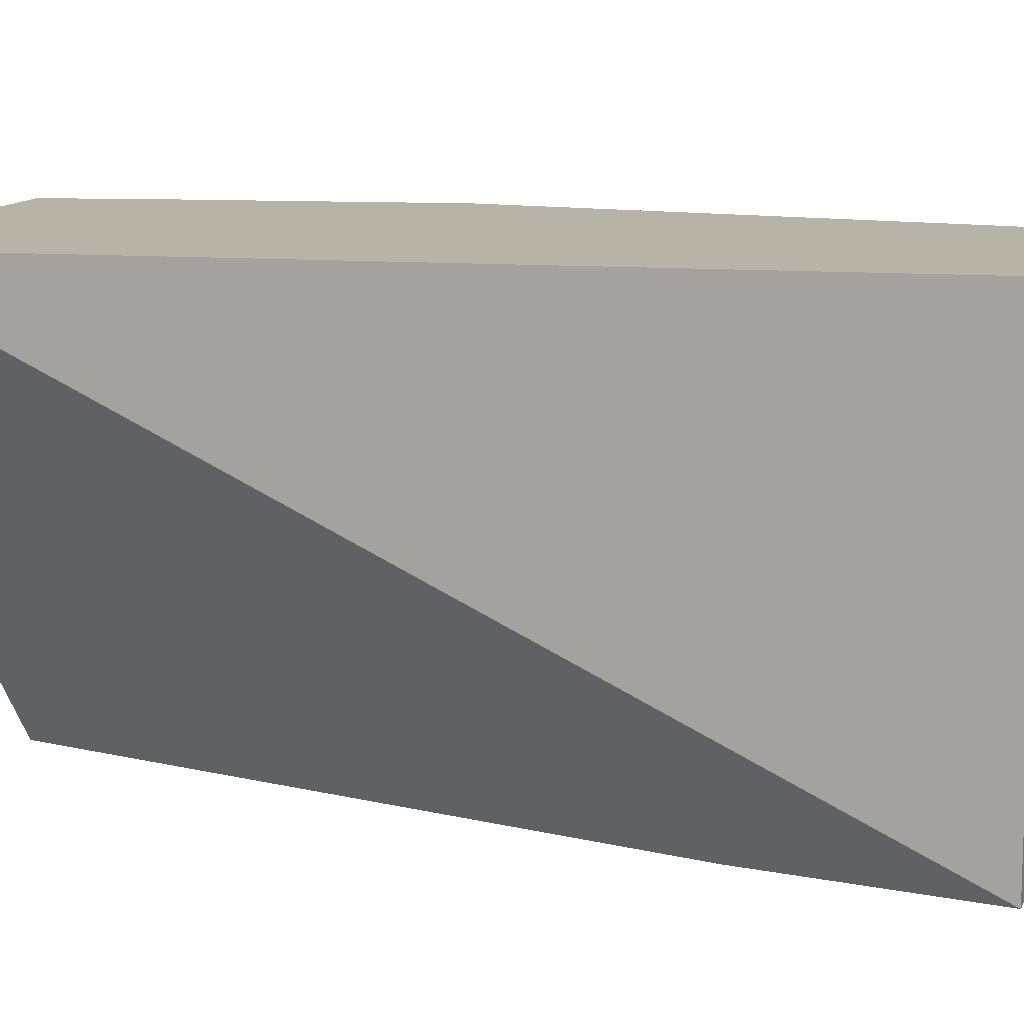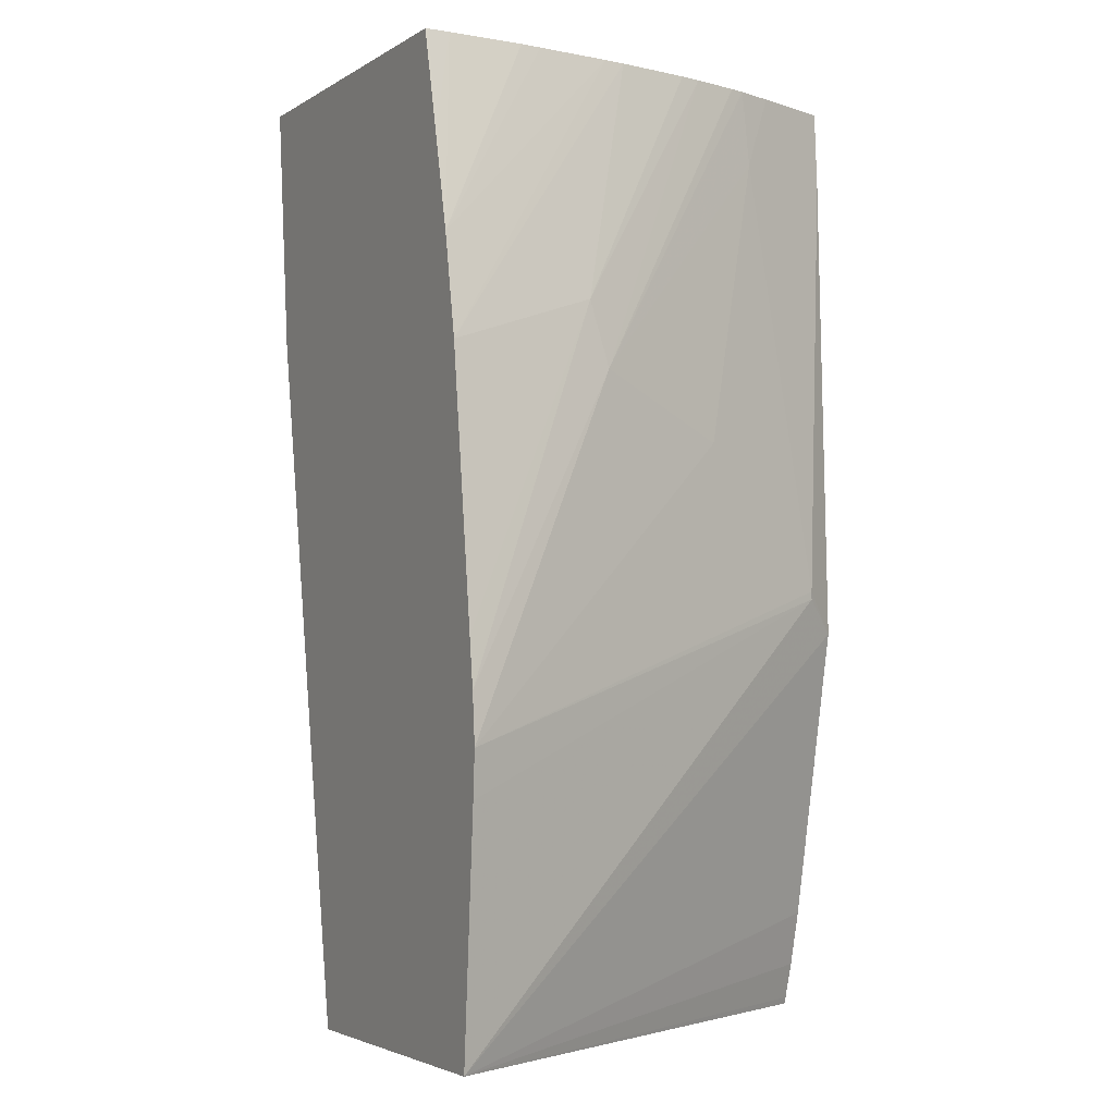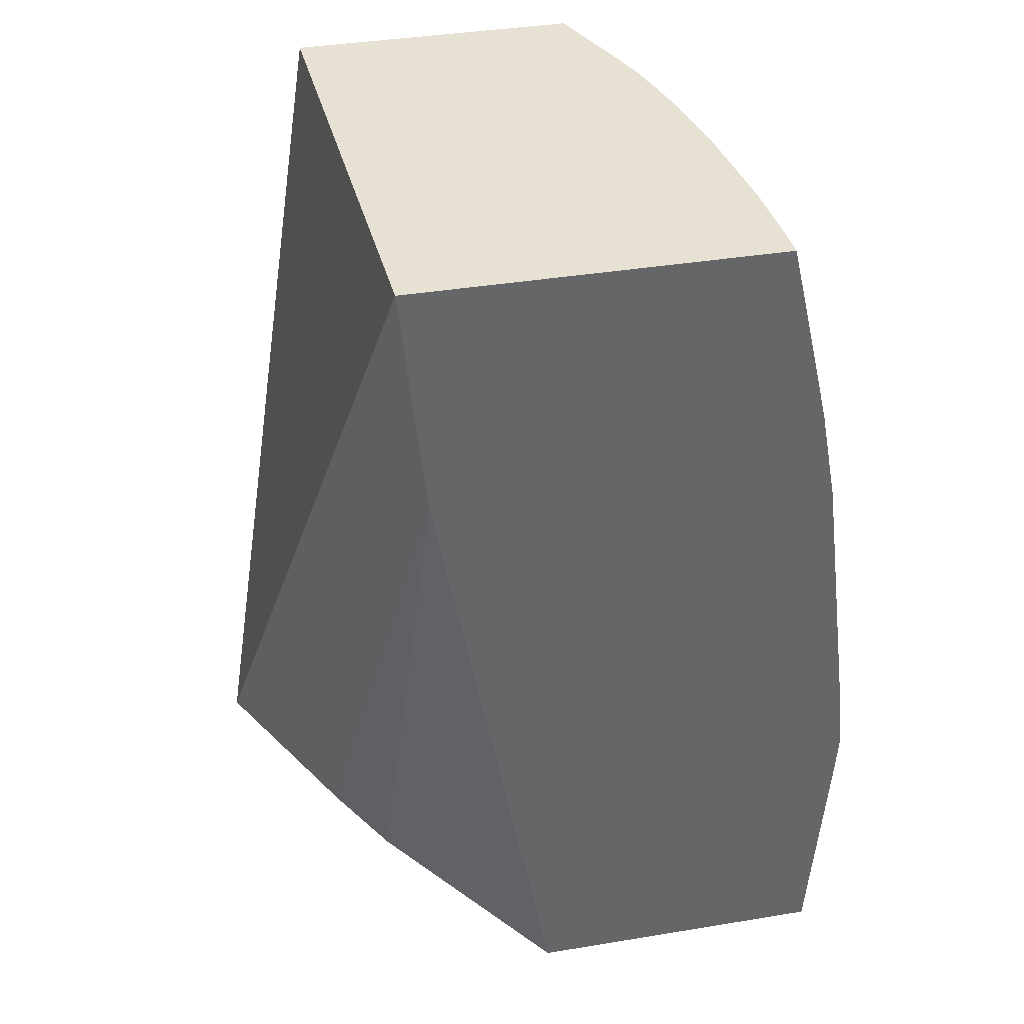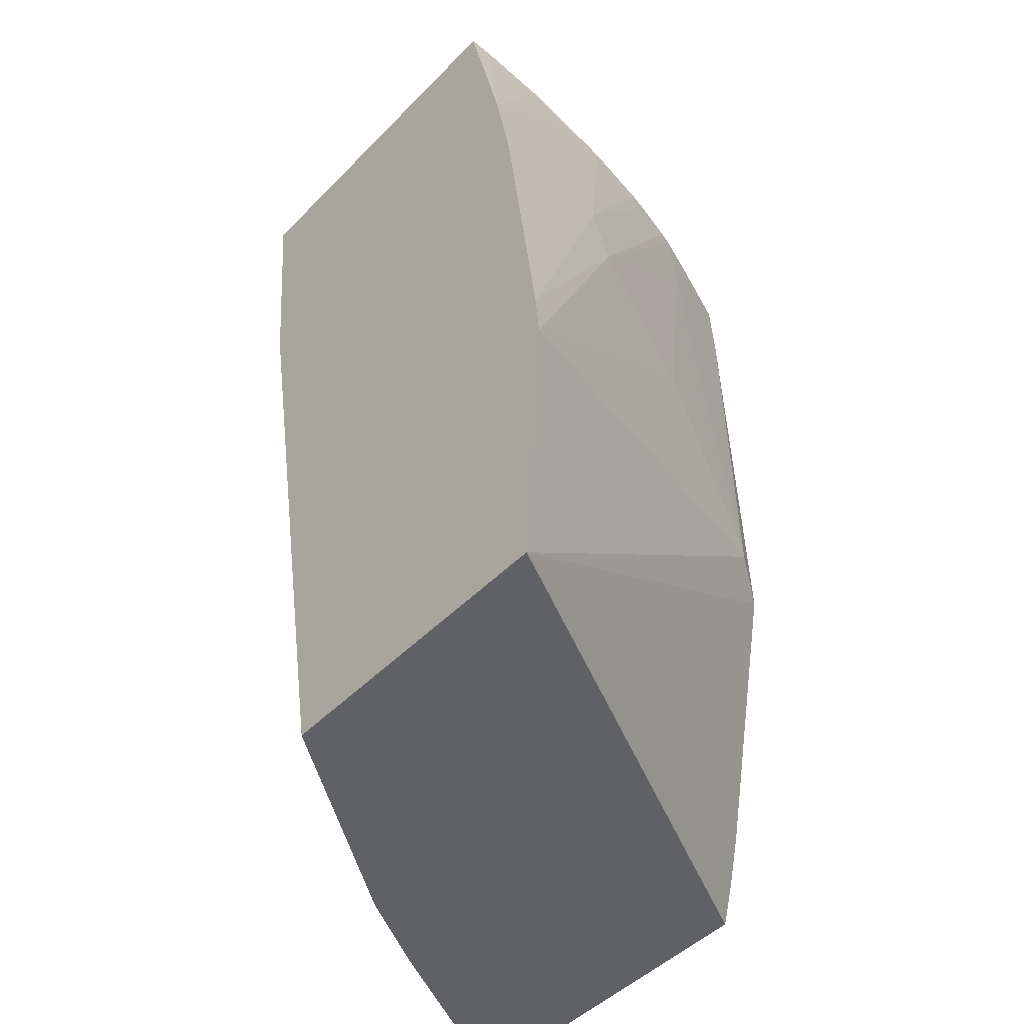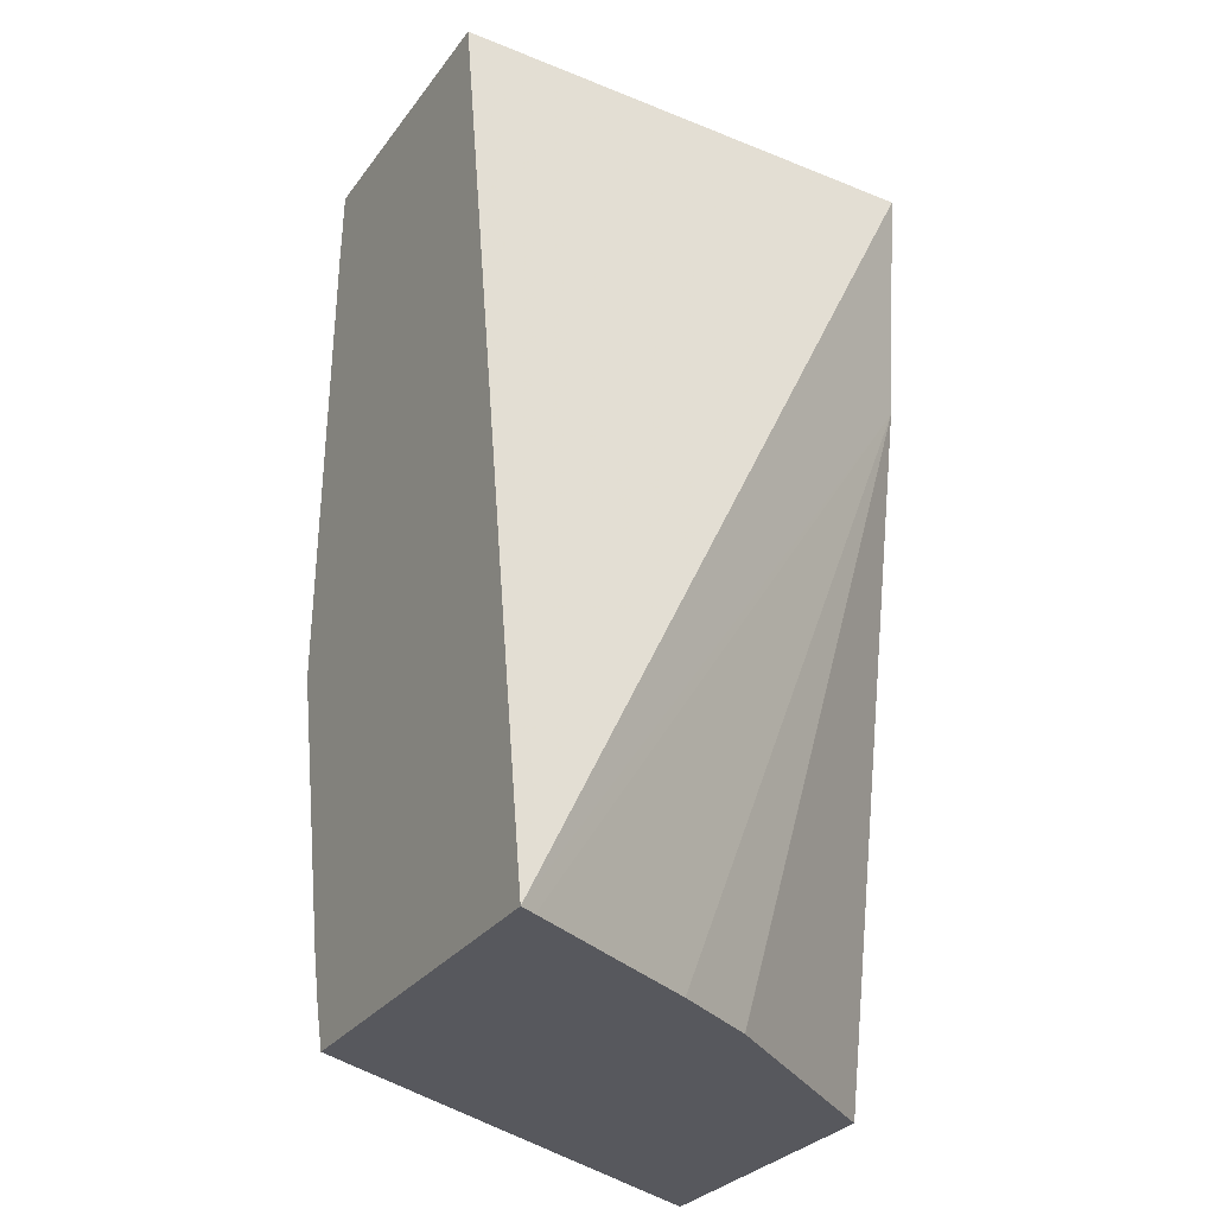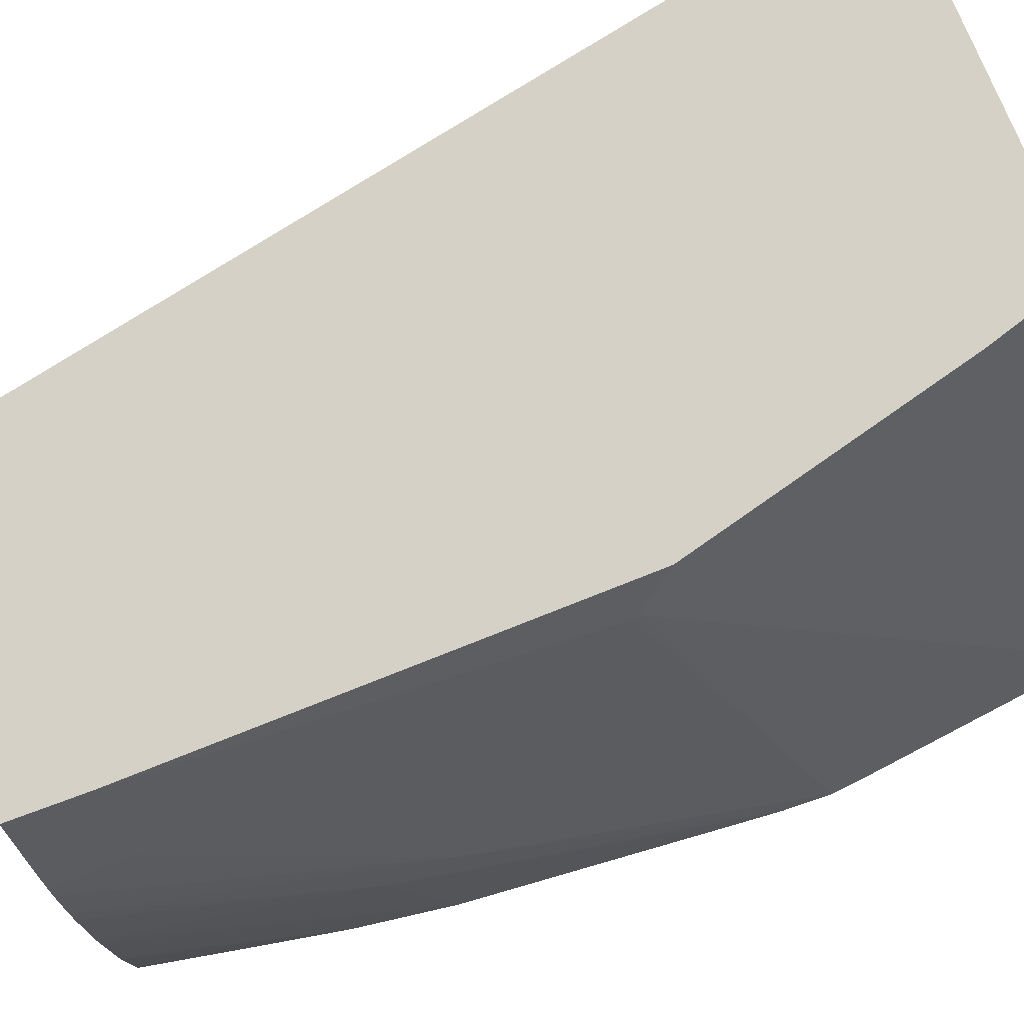
<metadata>
{"format":"obj","ext":"obj","renderer":"f3d","projection":"perspective","resolution":1024,"background":"white","views":[{"elev":12.9,"azim":108.2,"up":"+Z"},{"elev":-3.2,"azim":-117.6,"up":"+Y"},{"elev":38.8,"azim":168.3,"up":"+Y"},{"elev":-46.9,"azim":-131.2,"up":"+Y"},{"elev":-28.9,"azim":61.2,"up":"+Y"},{"elev":79.6,"azim":-113.3,"up":"+Z"}]}
</metadata>
<code>
v -0.03955 0.01863 0.04343
v -0.03948 0.01729 0.04343
v -0.03446 0.02283 0.05716
v -0.03446 0.02307 0.05716
v -0.03593 0.02723 0.05281
v -0.03733 0.02897 0.04858
v -0.03943 0.02009 0.04343
v -0.03897 0.01025 0.04343
v -0.0338 0.0218 0.05821
v -0.03334 0.03584 0.05821
v -0.03468 0.03584 0.05486
v -0.0346 0.03807 0.05468
v -0.03475 0.03807 0.05422
v -0.03514 0.03807 0.05281
v -0.03726 0.03088 0.04803
v -0.03925 0.0215 0.04343
v -0.02972 0.01025 0.04343
v -0.03123 0.01025 0.05821
v -0.03129 0.01045 0.05821
v -0.03161 0.01153 0.05821
v -0.03202 0.01315 0.05821
v -0.03321 0.03807 0.05821
v -0.03418 0.03807 0.0558
v -0.03529 0.03807 0.05218
v -0.03573 0.03807 0.04995
v -0.03825 0.02932 0.04343
v -0.02506 0.01025 0.04971
v -0.02603 0.03075 0.04343
v -0.02039 0.01025 0.05821
v -0.02464 0.03807 0.05821
v -0.03582 0.03807 0.04931
v -0.0377 0.03228 0.04343
v -0.02505 0.01025 0.04972
v -0.02529 0.03807 0.04343
v -0.02064 0.01025 0.05773
v -0.02356 0.01025 0.05227
v -0.03611 0.03807 0.04708
v -0.03618 0.03807 0.04644
v -0.03634 0.03807 0.04416
v -0.03706 0.03505 0.04343
v -0.03635 0.03807 0.04343
v -0.03636 0.03807 0.04353
v -0.03638 0.03797 0.04343
f 1 2 3
f 1 3 4
f 1 4 5
f 1 5 6
f 1 6 7
f 1 7 16
f 1 16 26
f 1 26 32
f 1 32 40
f 1 40 43
f 1 43 41
f 1 41 34
f 1 34 28
f 1 28 17
f 1 17 8
f 1 8 2
f 2 8 3
f 3 8 9
f 3 9 4
f 4 10 11
f 4 11 5
f 4 9 10
f 5 11 6
f 6 11 12
f 6 12 13
f 6 13 14
f 6 14 15
f 6 15 7
f 7 15 16
f 8 17 27
f 8 27 33
f 8 33 36
f 8 36 35
f 8 35 29
f 8 29 18
f 8 18 19
f 8 19 20
f 8 20 21
f 8 21 9
f 9 21 20
f 9 20 19
f 9 19 18
f 9 18 29
f 9 29 30
f 9 30 22
f 9 22 10
f 10 22 11
f 11 22 23
f 11 23 12
f 12 23 22
f 12 22 30
f 12 30 34
f 12 34 41
f 12 41 42
f 12 42 39
f 12 39 38
f 12 38 37
f 12 37 31
f 12 31 25
f 12 25 24
f 12 24 14
f 12 14 13
f 14 24 15
f 15 24 25
f 15 25 26
f 15 26 16
f 17 28 27
f 25 31 26
f 26 31 32
f 27 28 33
f 28 34 29
f 28 29 35
f 28 35 36
f 28 36 33
f 29 34 30
f 31 37 32
f 32 37 38
f 32 38 39
f 32 39 40
f 39 42 40
f 40 42 43
f 41 43 42

</code>
